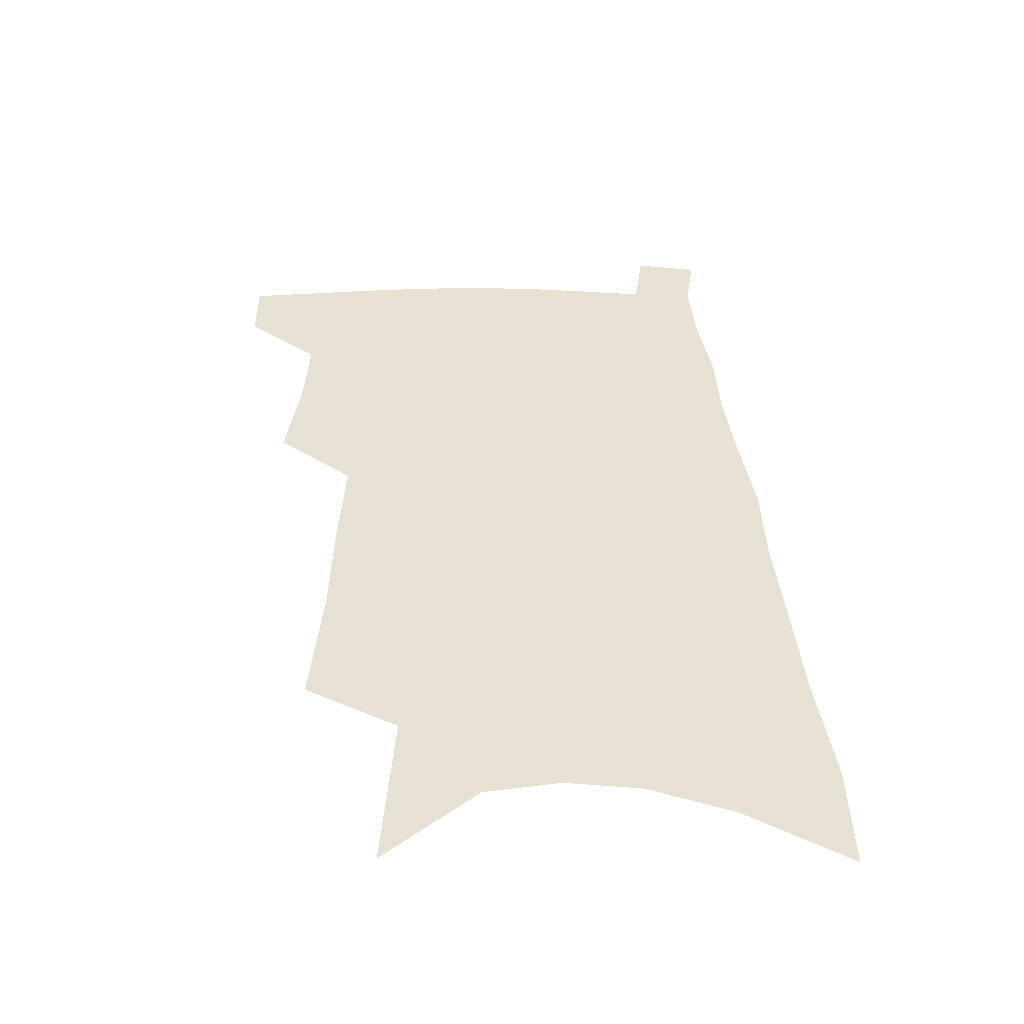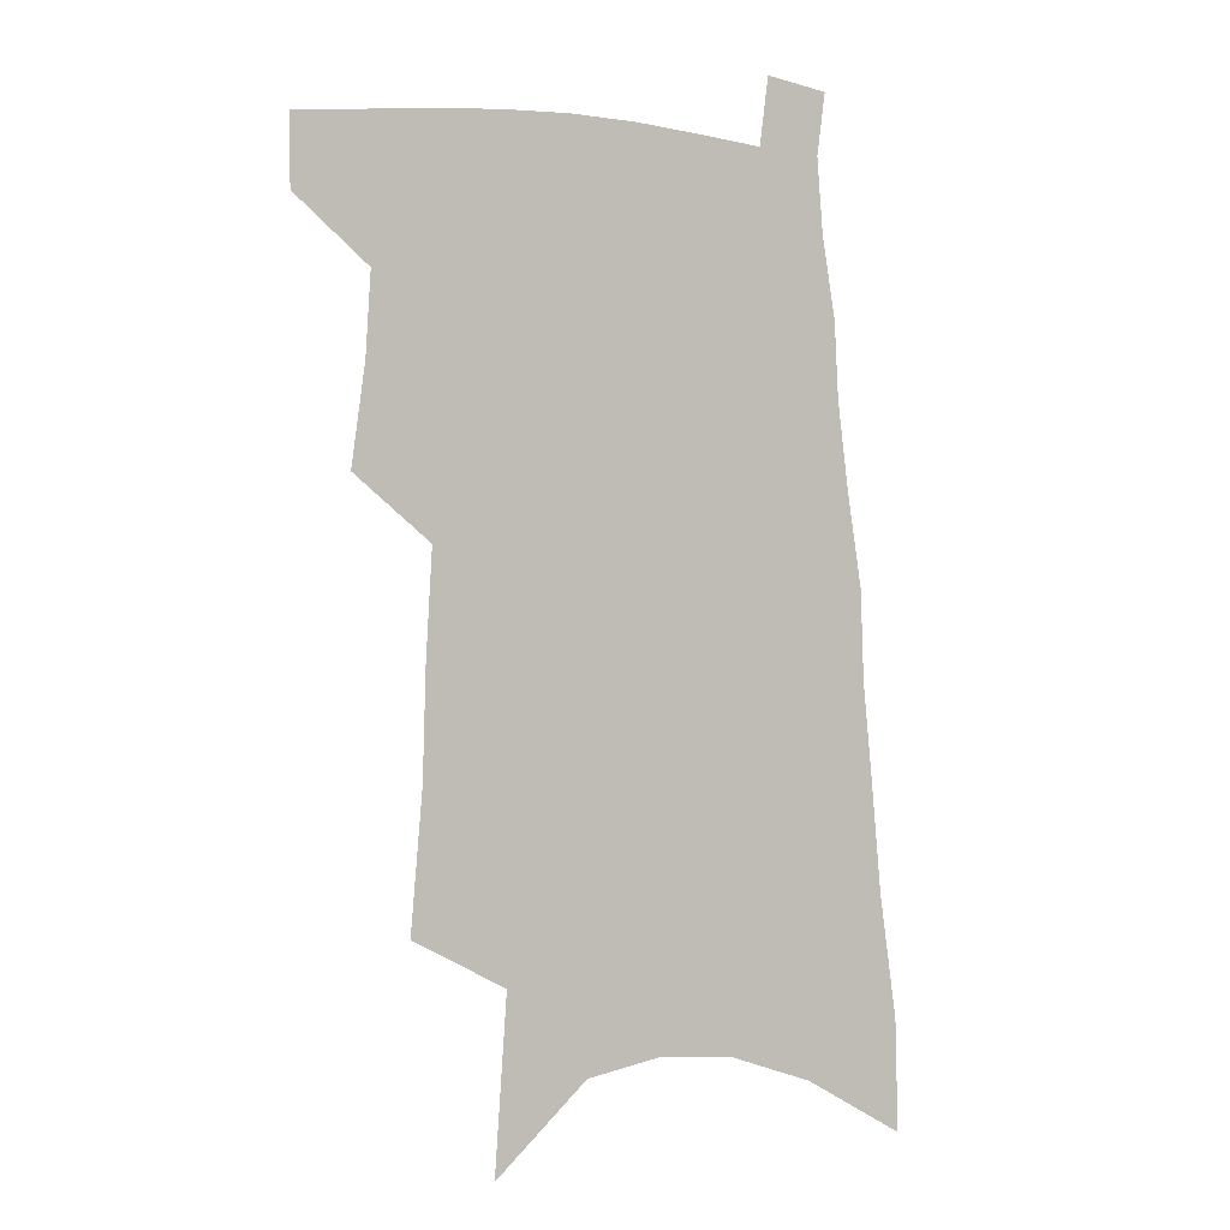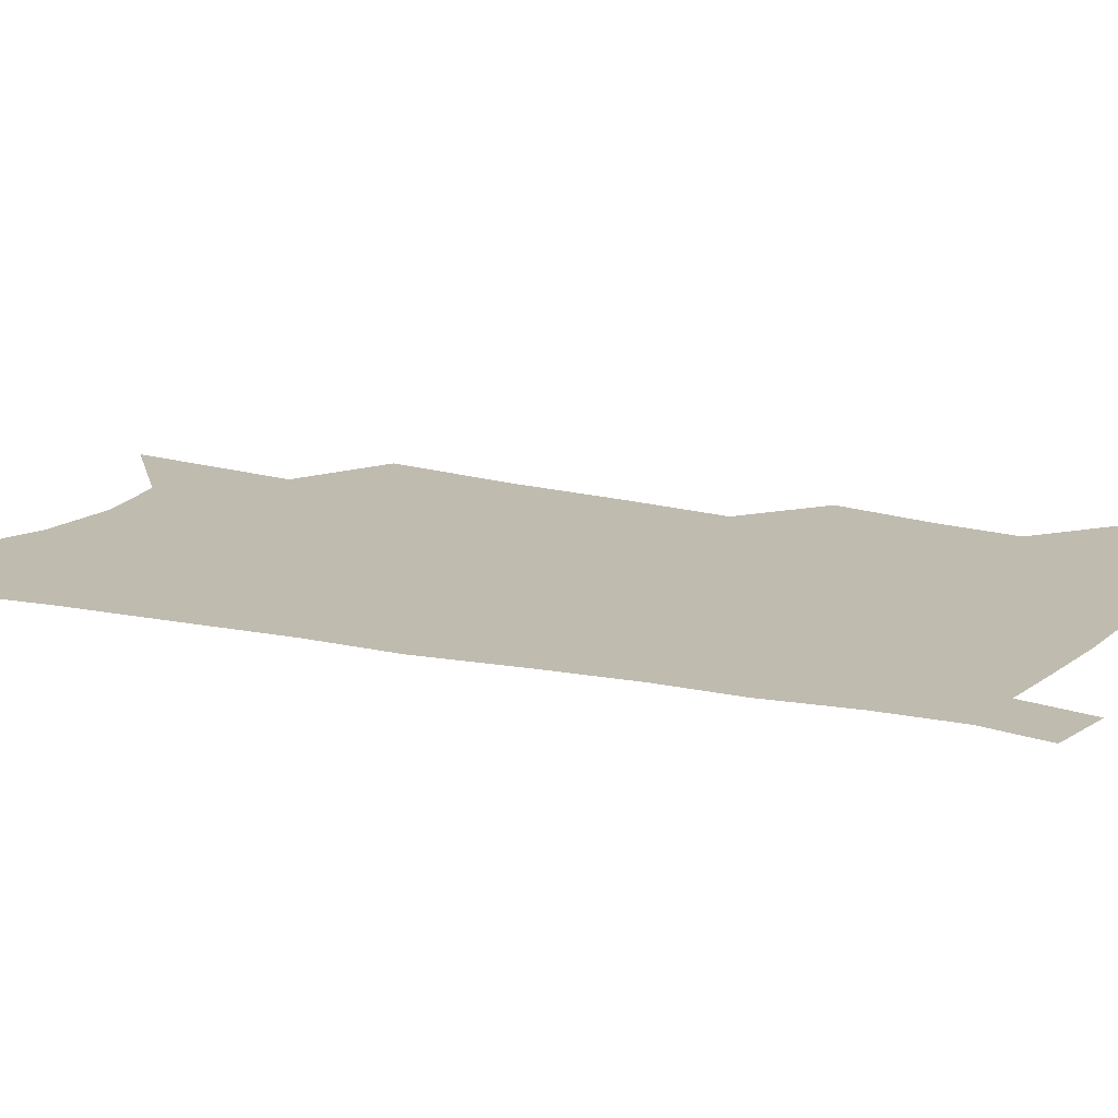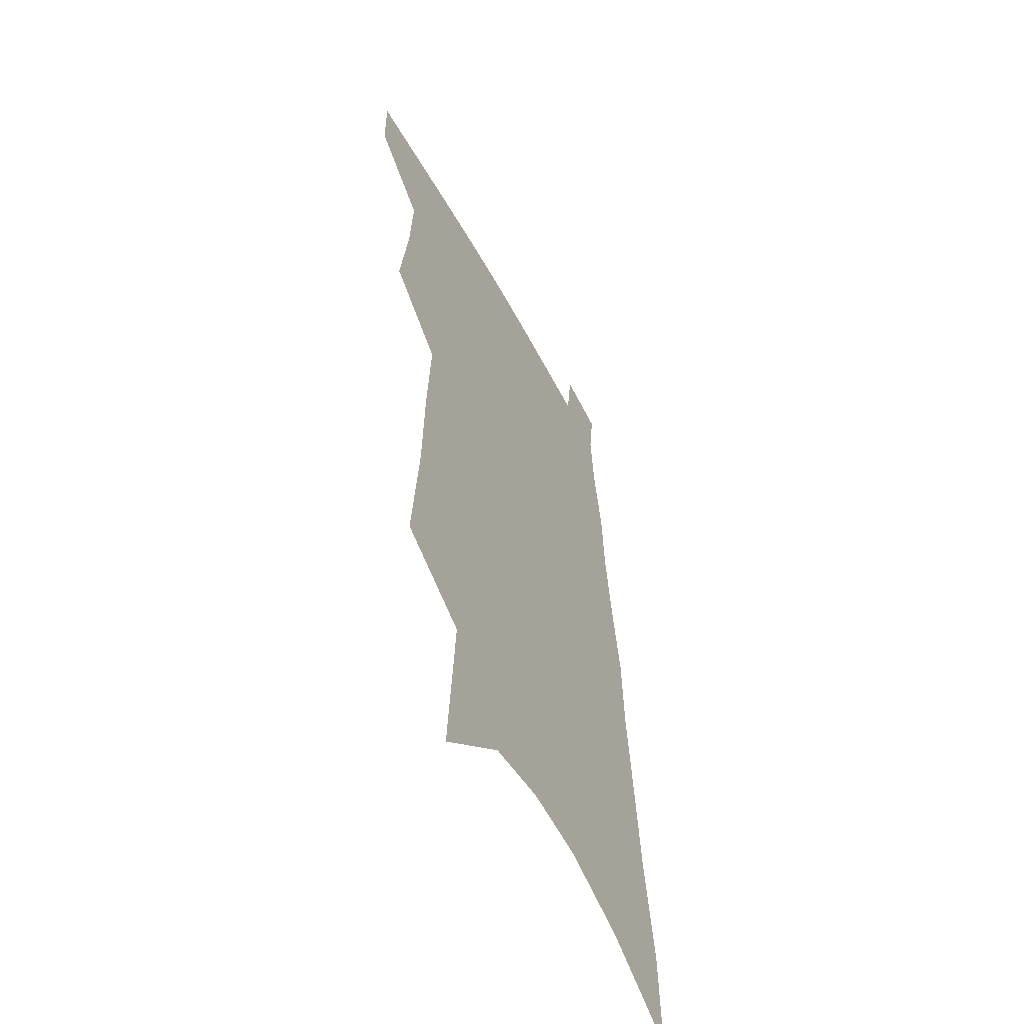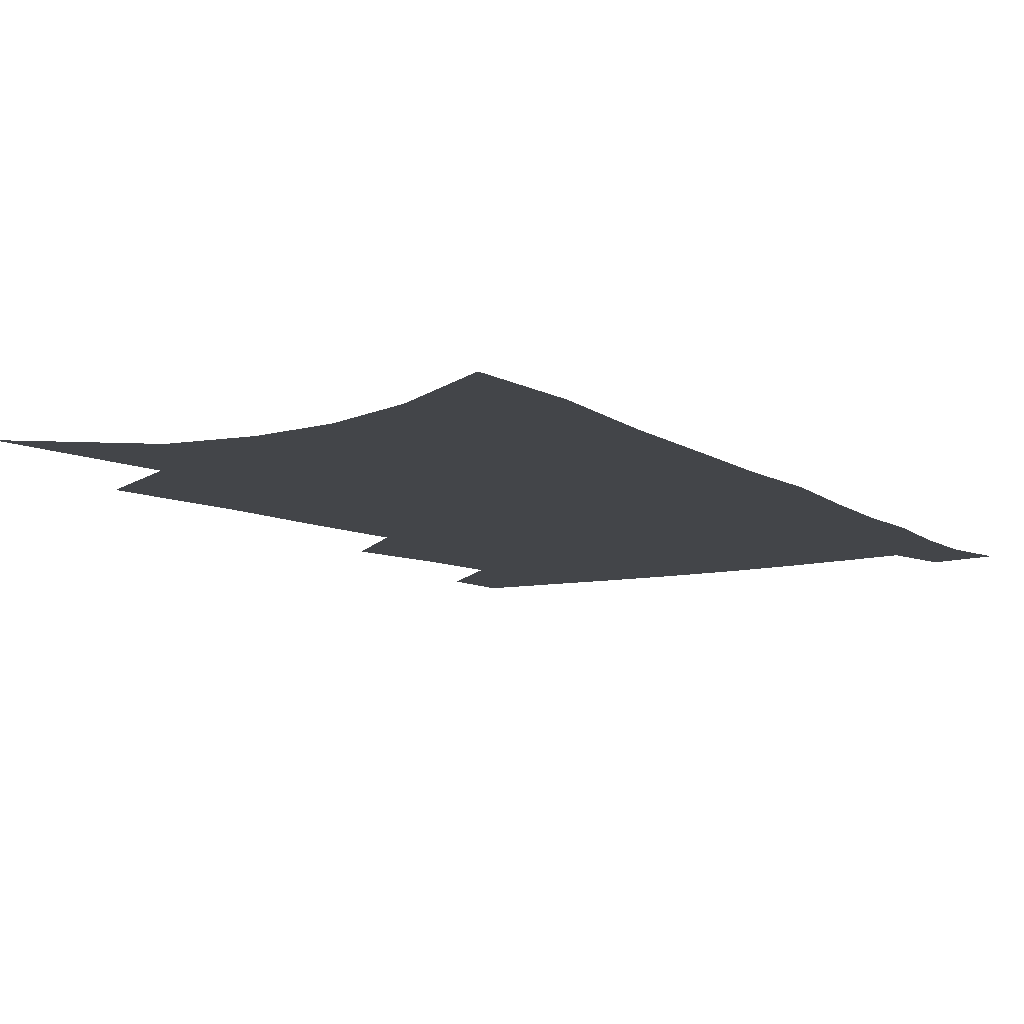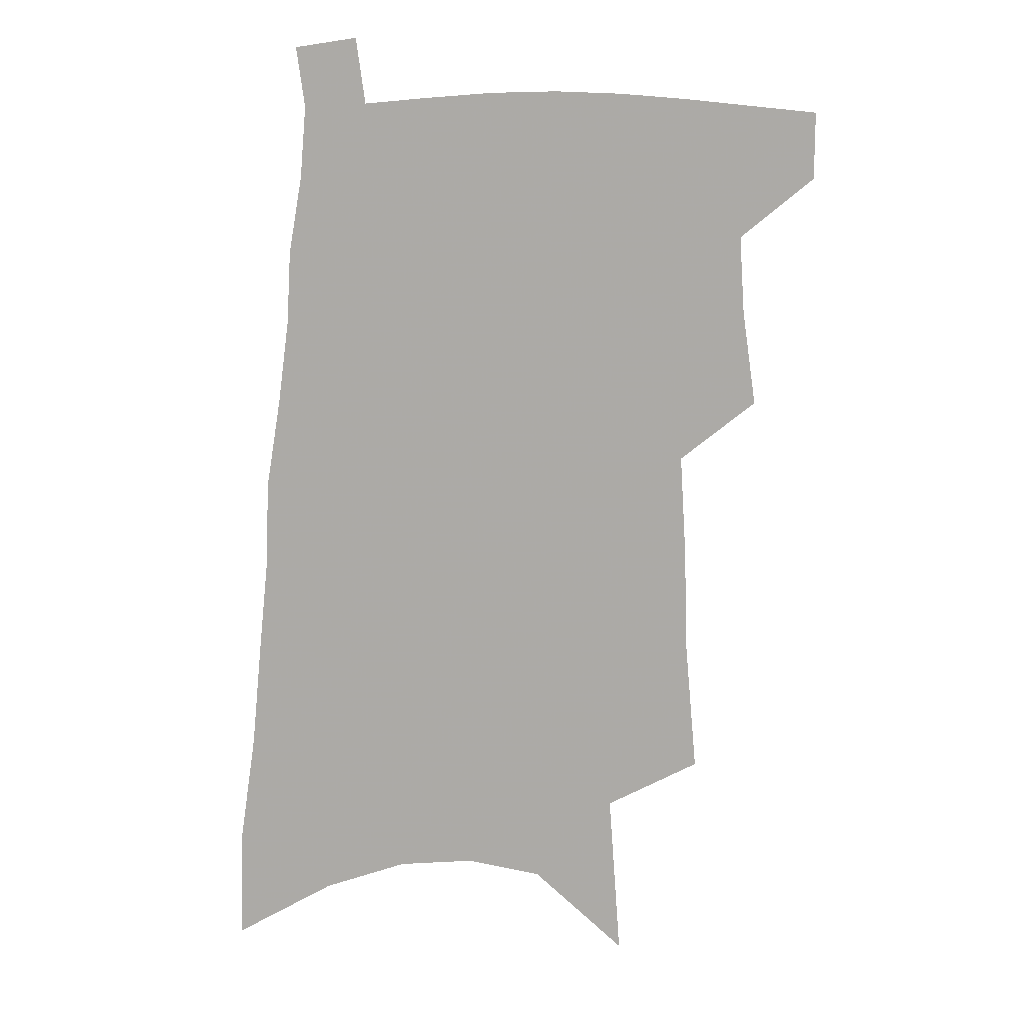
<metadata>
{"format":"obj","ext":"obj","renderer":"f3d","projection":"perspective","resolution":1024,"background":"white","views":[{"elev":-51.3,"azim":-0.3,"up":"+Y"},{"elev":0.8,"azim":-29.3,"up":"+Y"},{"elev":15.9,"azim":118.7,"up":"+Z"},{"elev":-55.1,"azim":-62.1,"up":"+Y"},{"elev":-8.8,"azim":34.1,"up":"+Z"},{"elev":12.6,"azim":-173.8,"up":"+Y"}]}
</metadata>
<code>
v 506.9 473.2 0
v 506.8 497 0
v 526.4 389.5 0
v 531.3 423.7 0
v 533.1 451.6 0
v 532.9 475.7 0
v 530.5 499.4 0
v 546 245.8 0
v 550.2 293.2 0
v 551.3 331.1 0
v 553.5 367.7 0
v 556.1 400.9 0
v 556.4 427.6 0
v 557.6 454 0
v 556.5 477.5 0
v 554 501.8 0
v 574.9 167.9 0
v 579.2 228.2 0
v 578.2 267.4 0
v 580.3 311.9 0
v 579.6 344.2 0
v 579.7 375.6 0
v 581.1 406.5 0
v 581.7 432.7 0
v 581.6 456.2 0
v 580.9 478.6 0
v 577.9 503.6 0
v 608.1 197.1 0
v 606.7 240.2 0
v 604.8 275.5 0
v 604.9 318.1 0
v 604 349.5 0
v 604 381.4 0
v 604 408.9 0
v 604.1 434.2 0
v 604.1 457.1 0
v 603.9 479.5 0
v 601.8 504.4 0
v 635 201.6 0
v 632.5 244.6 0
v 630.4 282.3 0
v 628.8 319.2 0
v 627.5 353.4 0
v 626.9 382 0
v 626.3 409.8 0
v 625.9 436.2 0
v 626.2 457.7 0
v 626.5 479.7 0
v 625.7 503.8 0
v 662.4 199 0
v 659.4 240 0
v 656.2 279.7 0
v 653 318.5 0
v 651.3 350.2 0
v 650.4 378.9 0
v 649.5 406.3 0
v 647.9 433.8 0
v 648 457.2 0
v 648.6 479.6 0
v 650.3 501.9 0
v 692.9 188.3 0
v 687.4 233.5 0
v 683.7 272.6 0
v 681.2 307.9 0
v 677.7 342.5 0
v 675.6 373.2 0
v 673.4 402.4 0
v 671.5 429.7 0
v 671.2 454.2 0
v 670.6 478.1 0
v 673 499.8 0
v 676.3 523.7 0
v 729.4 167.1 0
v 728.4 206 0
v 722.1 249.2 0
v 718.6 286.7 0
v 714.9 322.3 0
v 713.8 353.6 0
v 708.4 387 0
v 704.4 417.3 0
v 702.9 444.1 0
v 698 472.4 0
v 695.8 498.5 0
v 698.8 520.3 0
f 5 6 1
f 1 6 2
f 6 7 2
f 11 12 3
f 3 12 4
f 12 13 4
f 4 13 5
f 13 14 5
f 5 14 6
f 14 15 6
f 6 15 7
f 15 16 7
f 18 19 8
f 8 19 9
f 19 20 9
f 9 20 10
f 20 21 10
f 10 21 11
f 21 22 11
f 11 22 12
f 22 23 12
f 12 23 13
f 23 24 13
f 13 24 14
f 24 25 14
f 14 25 15
f 25 26 15
f 15 26 16
f 26 27 16
f 17 28 18
f 28 29 18
f 18 29 19
f 29 30 19
f 19 30 20
f 30 31 20
f 20 31 21
f 31 32 21
f 21 32 22
f 32 33 22
f 22 33 23
f 33 34 23
f 23 34 24
f 34 35 24
f 24 35 25
f 35 36 25
f 25 36 26
f 36 37 26
f 26 37 27
f 37 38 27
f 28 39 29
f 39 40 29
f 29 40 30
f 40 41 30
f 30 41 31
f 41 42 31
f 31 42 32
f 42 43 32
f 32 43 33
f 43 44 33
f 33 44 34
f 44 45 34
f 34 45 35
f 45 46 35
f 35 46 36
f 46 47 36
f 36 47 37
f 47 48 37
f 37 48 38
f 48 49 38
f 39 50 40
f 50 51 40
f 40 51 41
f 51 52 41
f 41 52 42
f 52 53 42
f 42 53 43
f 53 54 43
f 43 54 44
f 54 55 44
f 44 55 45
f 55 56 45
f 45 56 46
f 56 57 46
f 46 57 47
f 57 58 47
f 47 58 48
f 58 59 48
f 48 59 49
f 59 60 49
f 50 61 51
f 61 62 51
f 51 62 52
f 62 63 52
f 52 63 53
f 63 64 53
f 53 64 54
f 64 65 54
f 54 65 55
f 65 66 55
f 55 66 56
f 66 67 56
f 56 67 57
f 67 68 57
f 57 68 58
f 68 69 58
f 58 69 59
f 69 70 59
f 59 70 60
f 70 71 60
f 61 73 62
f 73 74 62
f 62 74 63
f 74 75 63
f 63 75 64
f 75 76 64
f 64 76 65
f 76 77 65
f 65 77 66
f 77 78 66
f 66 78 67
f 78 79 67
f 67 79 68
f 79 80 68
f 68 80 69
f 80 81 69
f 69 81 70
f 81 82 70
f 70 82 71
f 82 83 71
f 71 83 72
f 83 84 72

</code>
